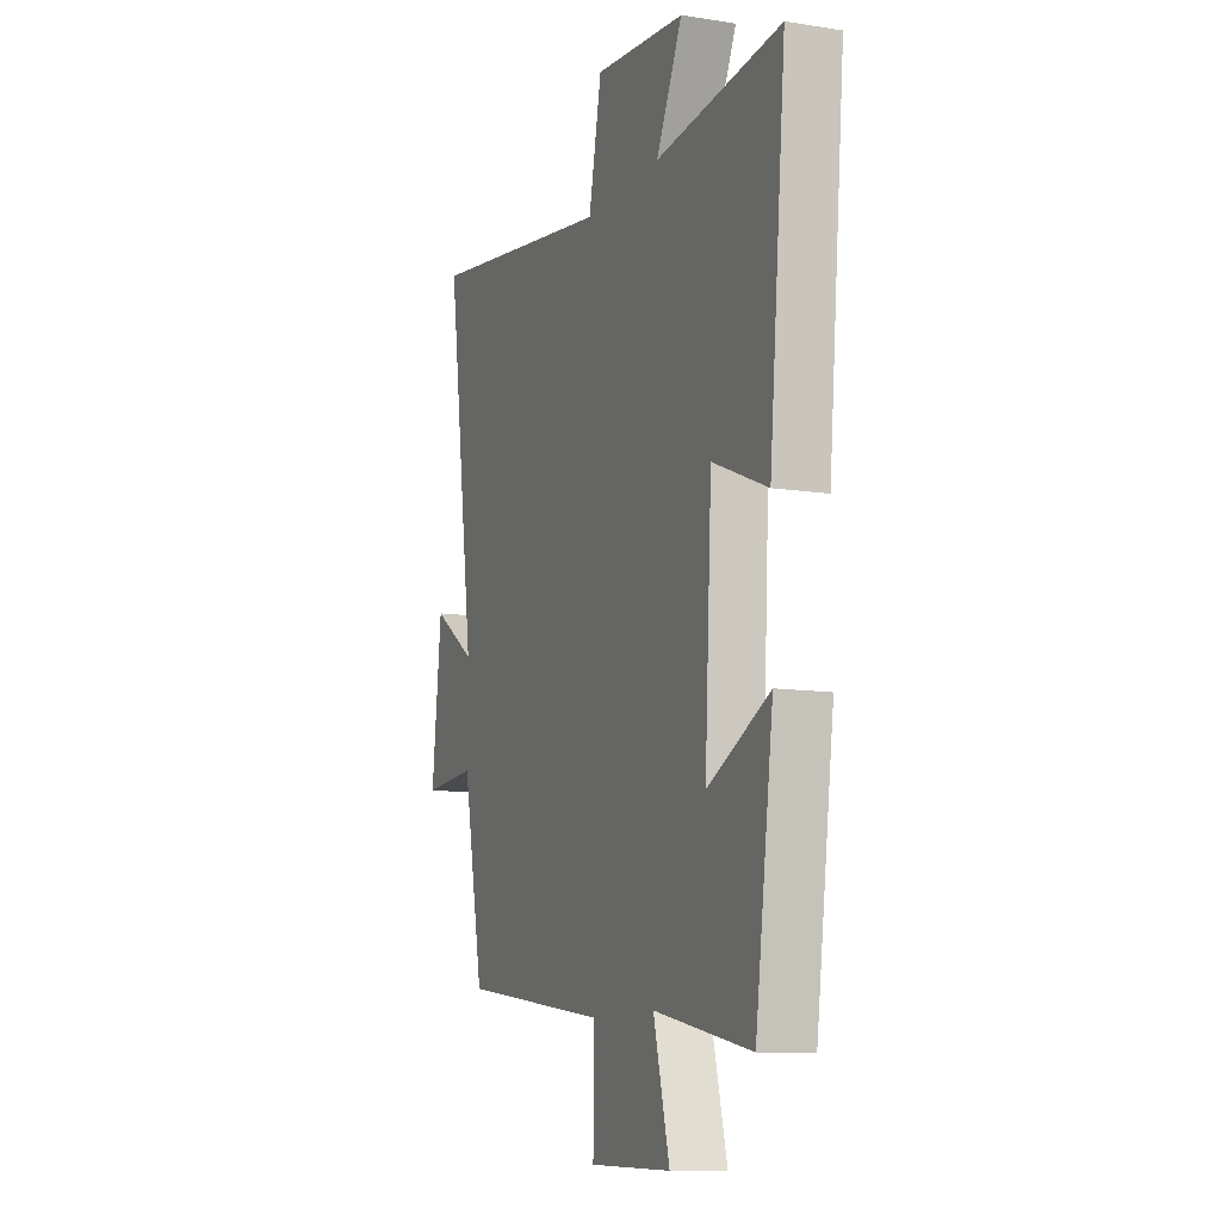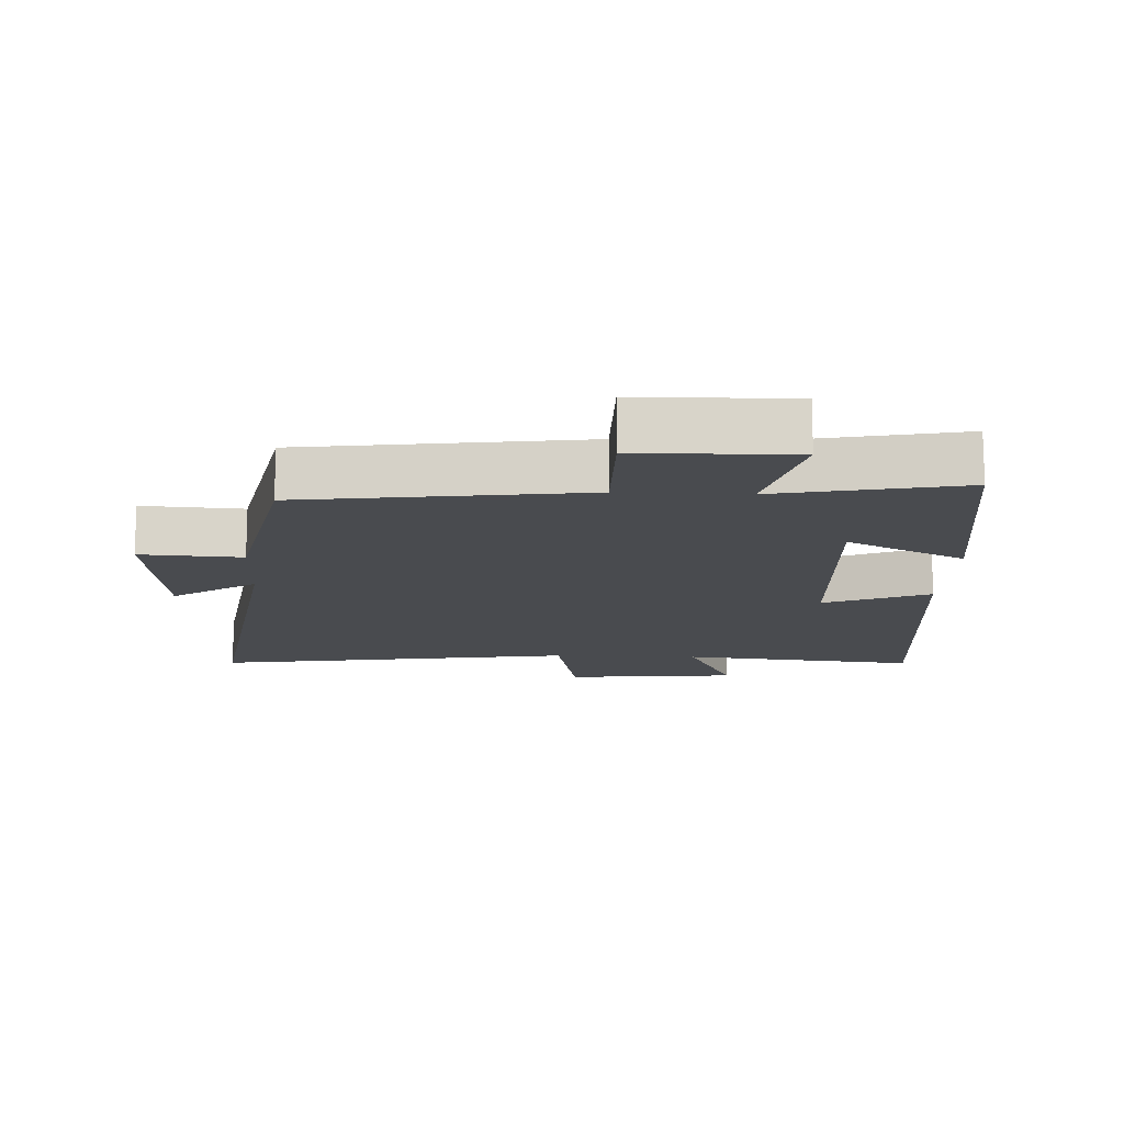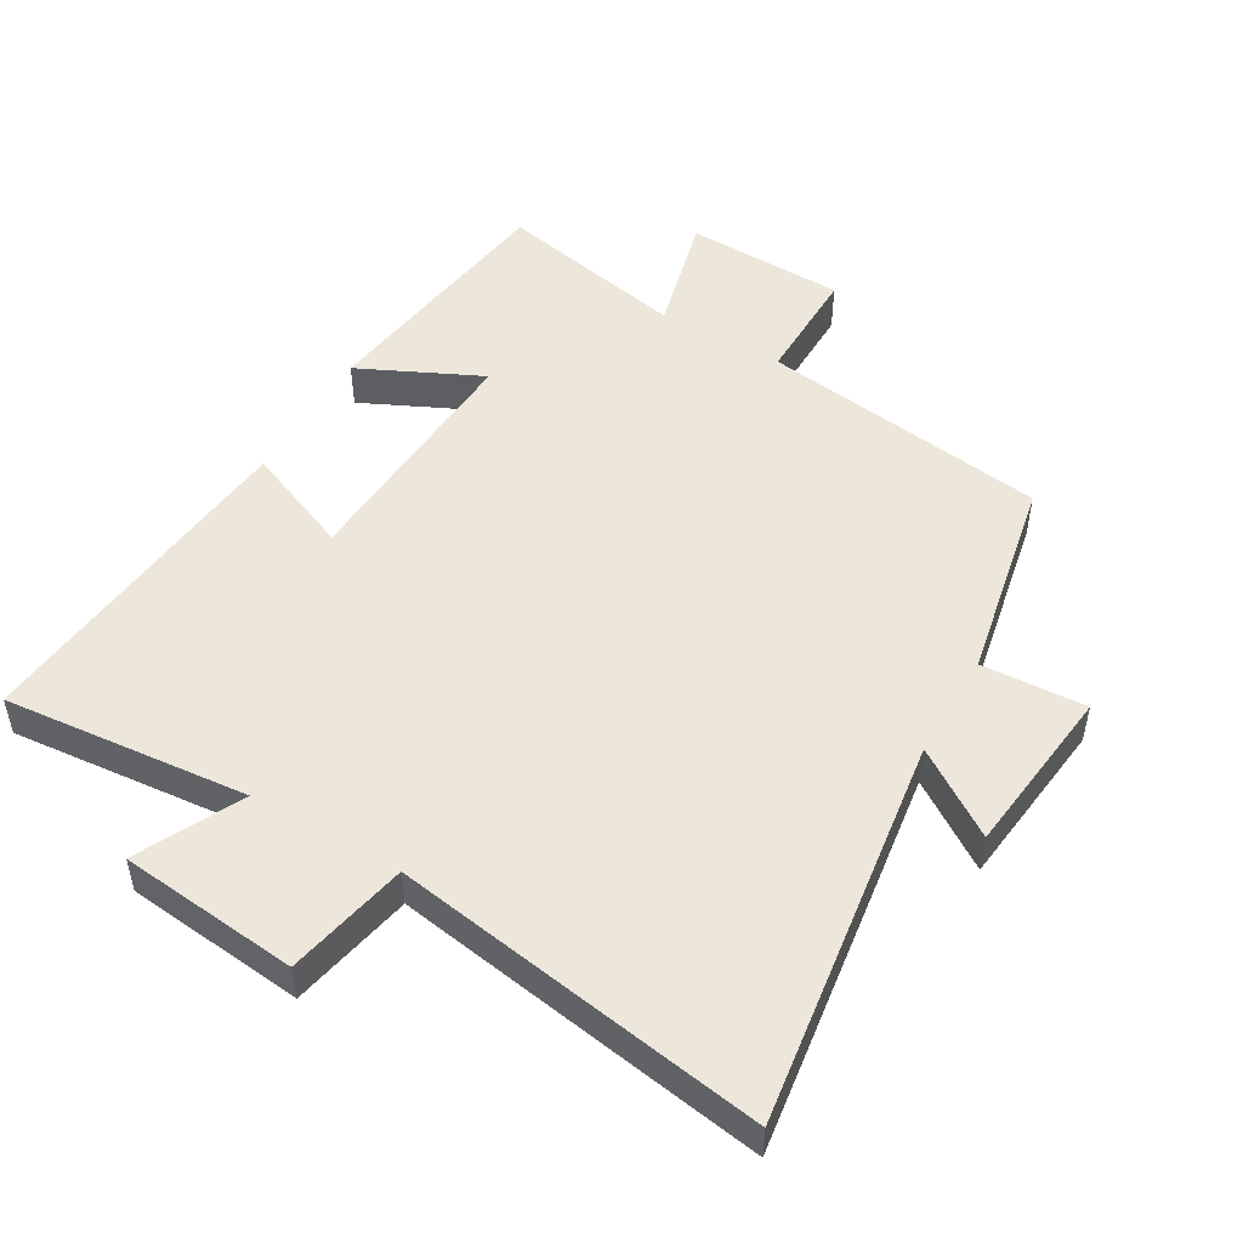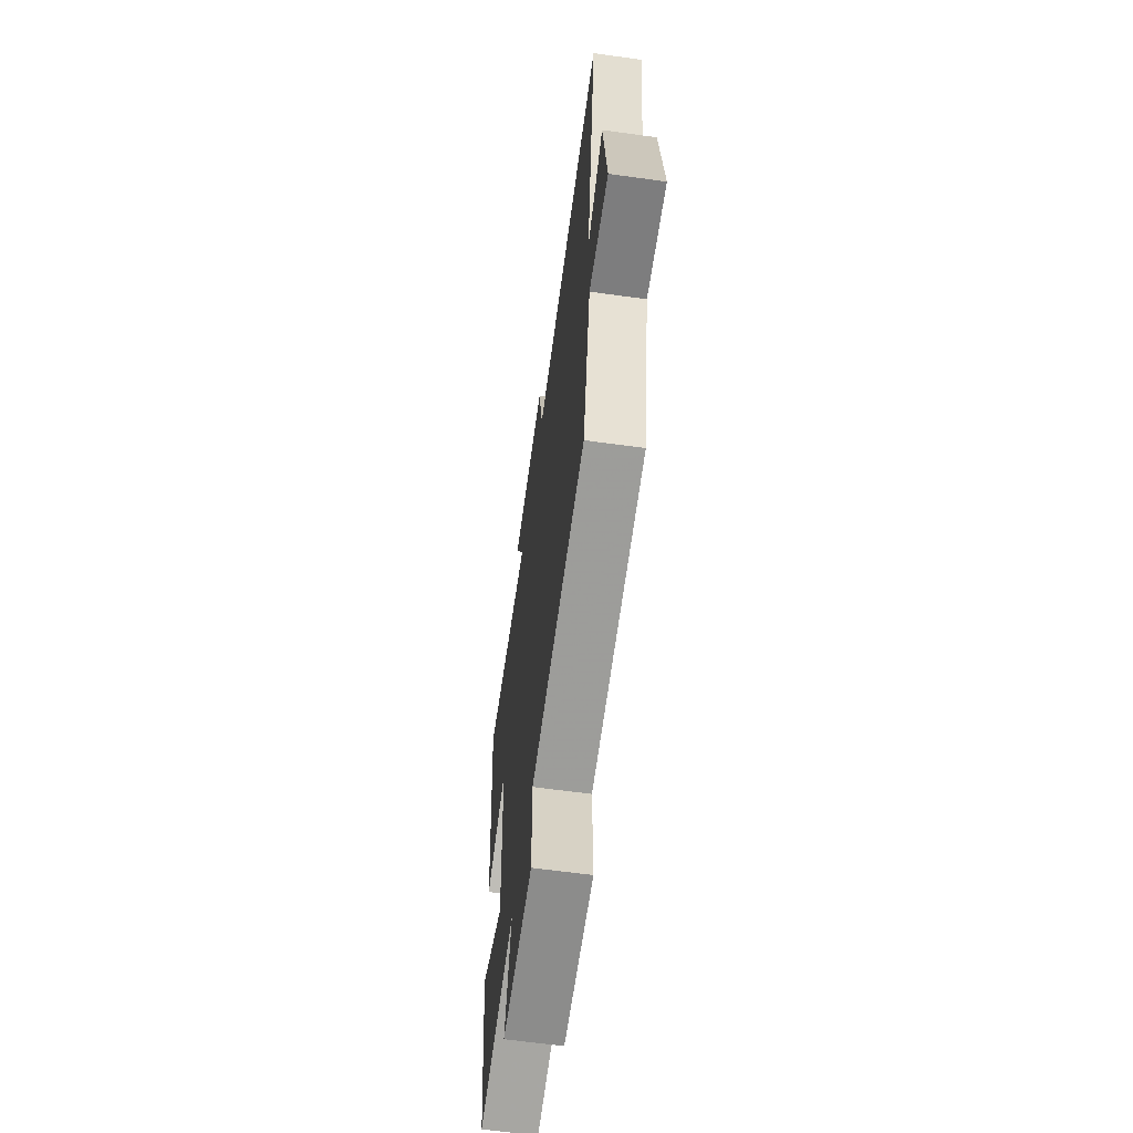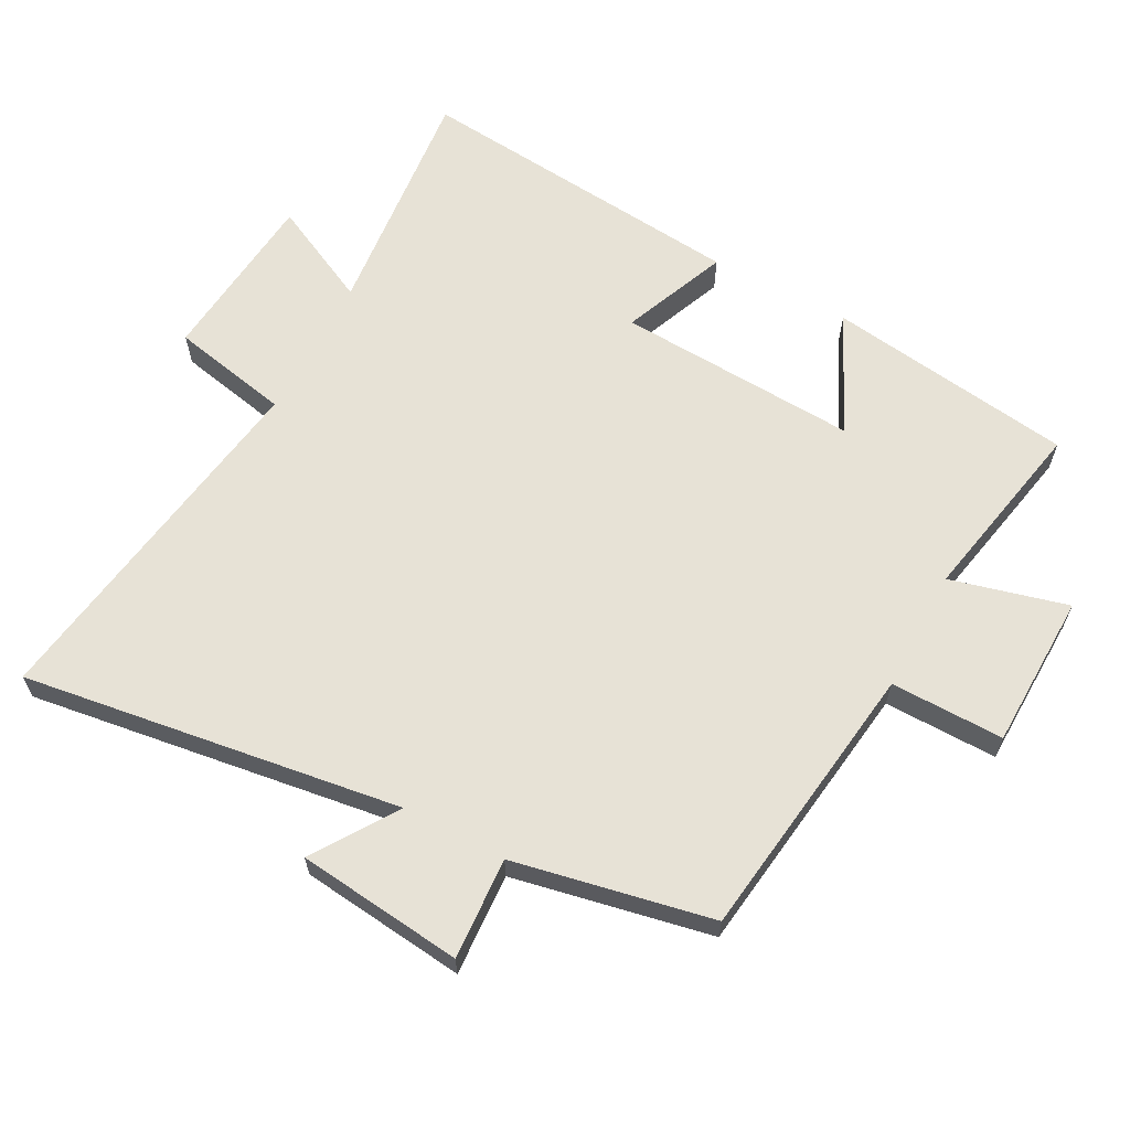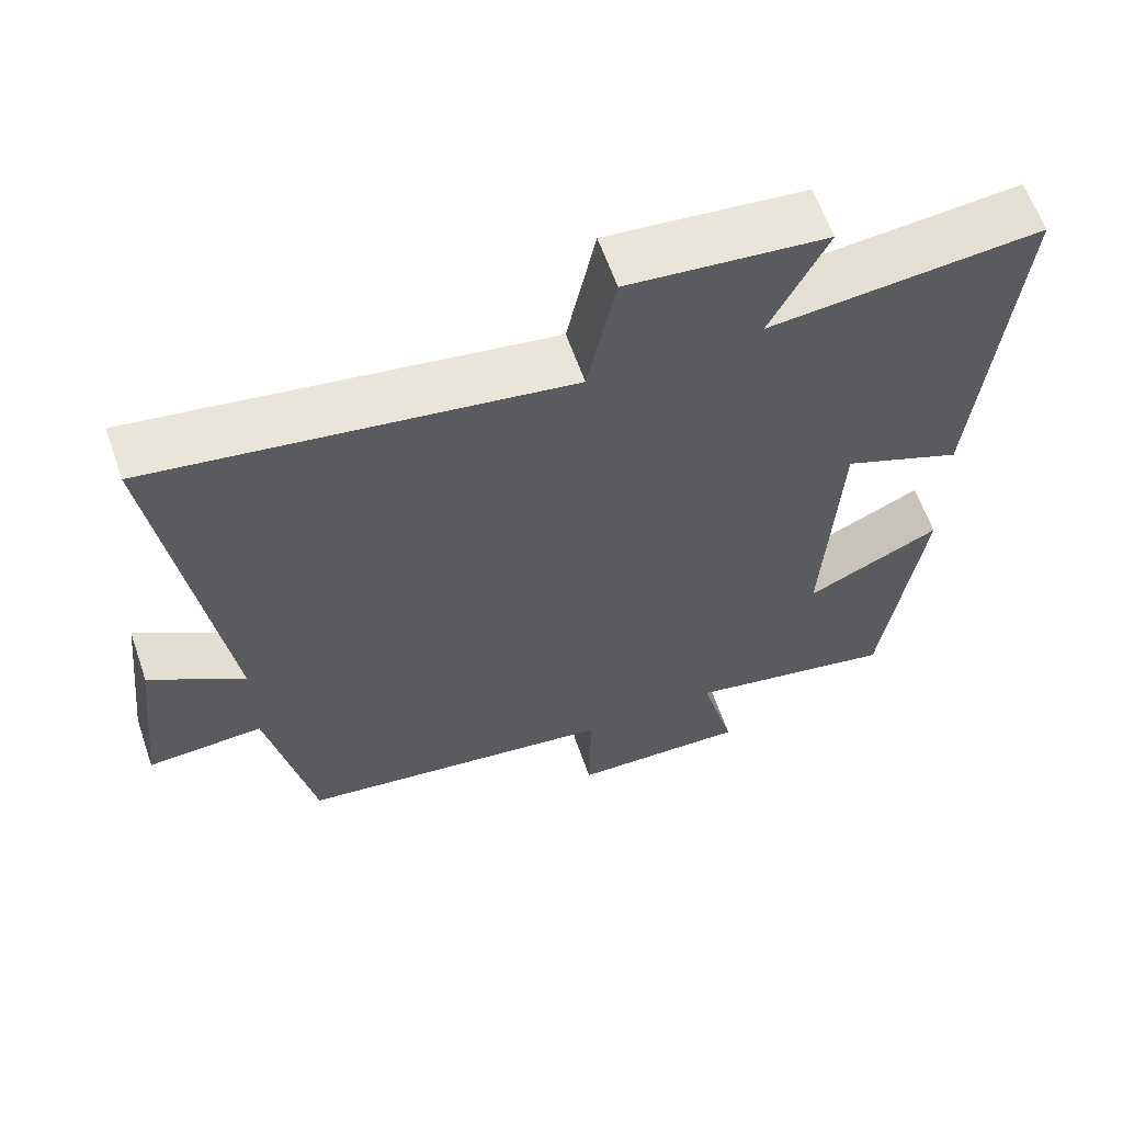
<metadata>
{"format":"obj","ext":"obj","renderer":"f3d","projection":"perspective","resolution":1024,"background":"white","views":[{"elev":-10.9,"azim":-111.4,"up":"+Z"},{"elev":-14.1,"azim":177.3,"up":"+Y"},{"elev":50.4,"azim":30.3,"up":"+Y"},{"elev":-62.6,"azim":82.0,"up":"+Z"},{"elev":63.6,"azim":118.0,"up":"+Y"},{"elev":62.0,"azim":160.8,"up":"+Z"}]}
</metadata>
<code>
v -0.448 0.07 -0.556
v -0.5 0.07 -0.183
v -0.322 0.07 -0.268
v -0.342 0.07 0.096
v -0.5 0.07 0.031
v -0.548 0.07 0.535
v -0.189 0.07 0.5
v -0.264 0.07 0.653
v -0.002 0.07 0.679
v 0.035 0.07 0.5
v 0.581 0.07 0.584
v 0.5 0.07 0.014
v 0.625 0.07 0.097
v 0.653 0.07 -0.153
v 0.5 0.07 -0.144
v 0.44 0.07 -0.443
v 0.017 0.07 -0.5
v 0.019 0.07 -0.671
v -0.215 0.07 -0.677
v -0.169 0.07 -0.5
v -0.448 0 -0.556
v -0.5 0 -0.183
v -0.322 0 -0.268
v -0.342 0 0.096
v -0.5 0 0.031
v -0.548 0 0.535
v -0.189 0 0.5
v -0.264 0 0.653
v -0.002 0 0.679
v 0.035 0 0.5
v 0.581 0 0.584
v 0.5 0 0.014
v 0.625 0 0.097
v 0.653 0 -0.153
v 0.5 0 -0.144
v 0.44 0 -0.443
v 0.017 0 -0.5
v 0.019 0 -0.671
v -0.215 0 -0.677
v -0.169 0 -0.5
f 17 18 19 20
f 15 16 17 20
f 15 20 1
f 12 13 14 15
f 12 15 1
f 10 11 12 1
f 7 8 9 10
f 4 5 6 7
f 3 4 7 10
f 1 2 3
f 1 3 10
f 40 39 38 37
f 40 37 36 35
f 21 40 35
f 35 34 33 32
f 21 35 32
f 21 32 31 30
f 30 29 28 27
f 27 26 25 24
f 30 27 24 23
f 23 22 21
f 30 23 21
f 1 21 22 2
f 2 22 23 3
f 3 23 24 4
f 4 24 25 5
f 5 25 26 6
f 6 26 27 7
f 7 27 28 8
f 8 28 29 9
f 9 29 30 10
f 10 30 31 11
f 11 31 32 12
f 12 32 33 13
f 13 33 34 14
f 14 34 35 15
f 15 35 36 16
f 16 36 37 17
f 17 37 38 18
f 18 38 39 19
f 19 39 40 20
f 20 40 21 1

</code>
